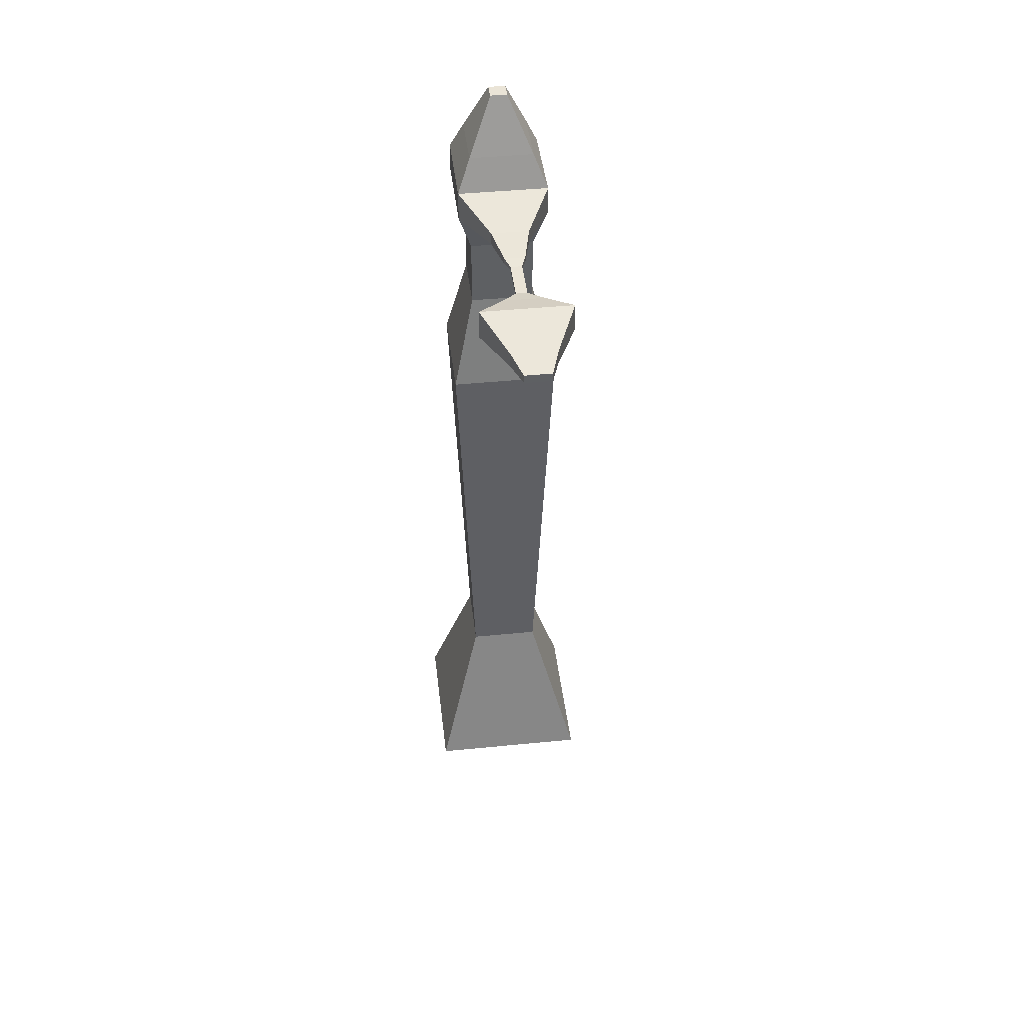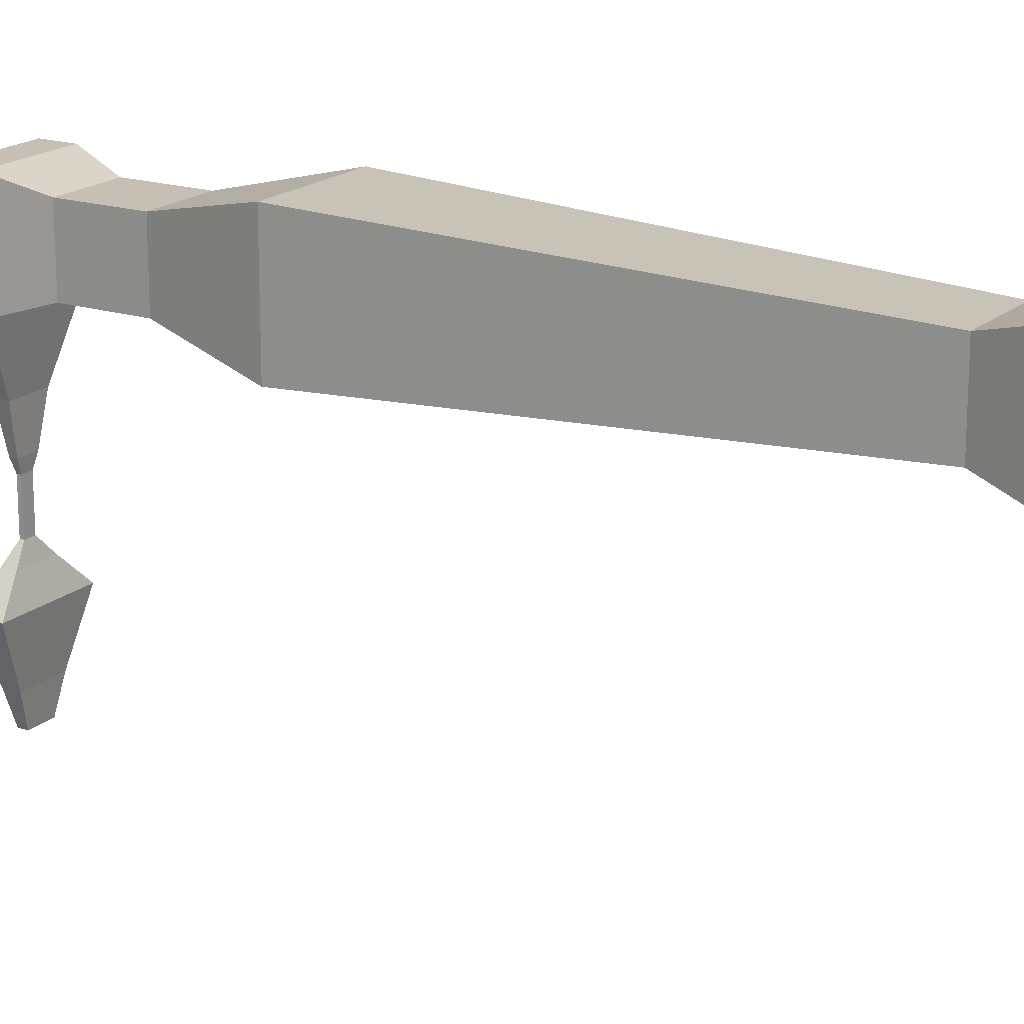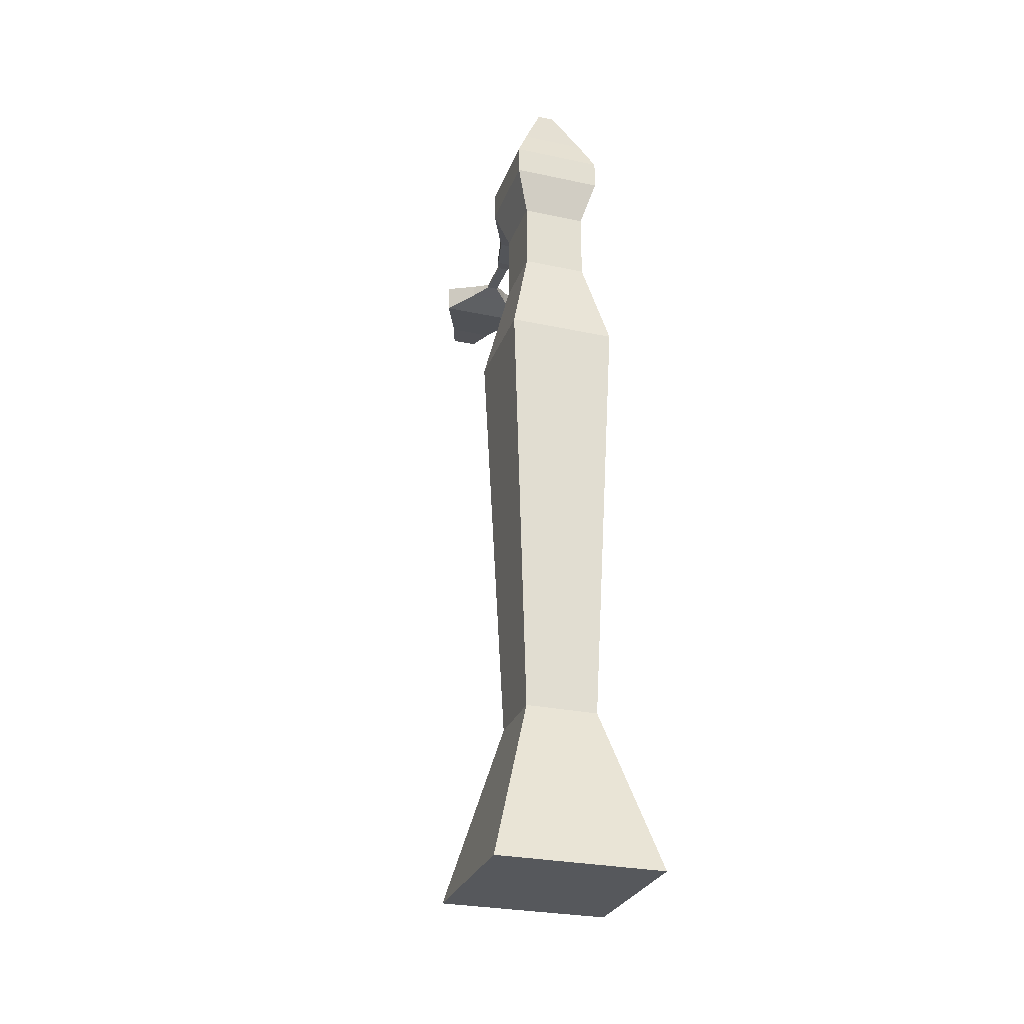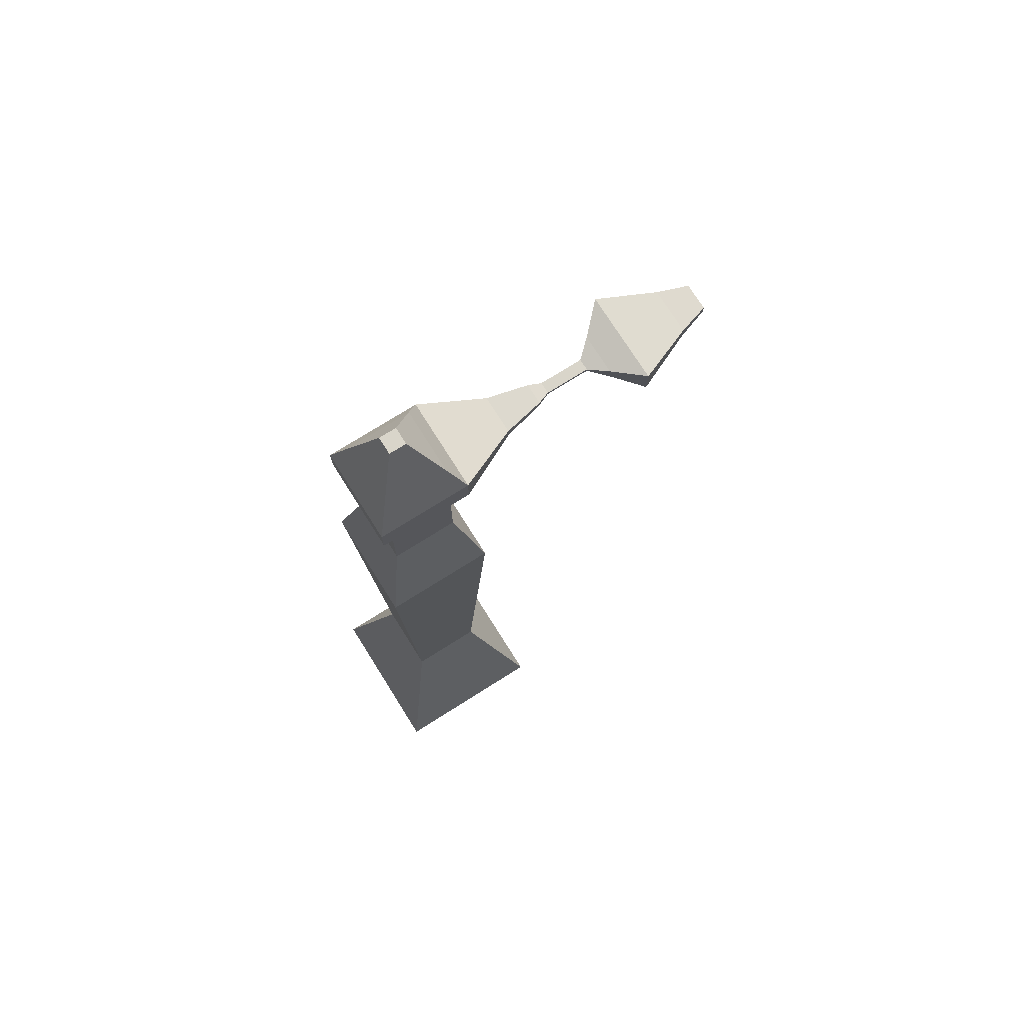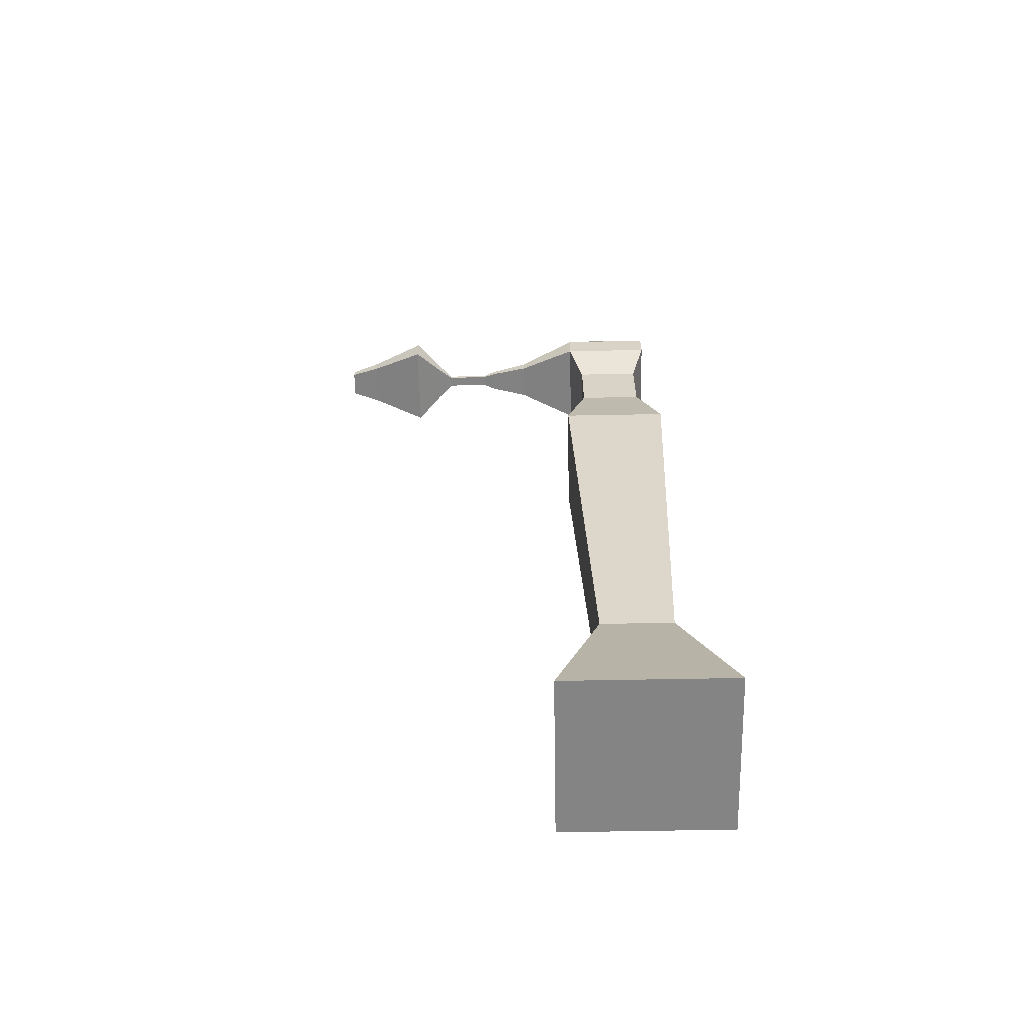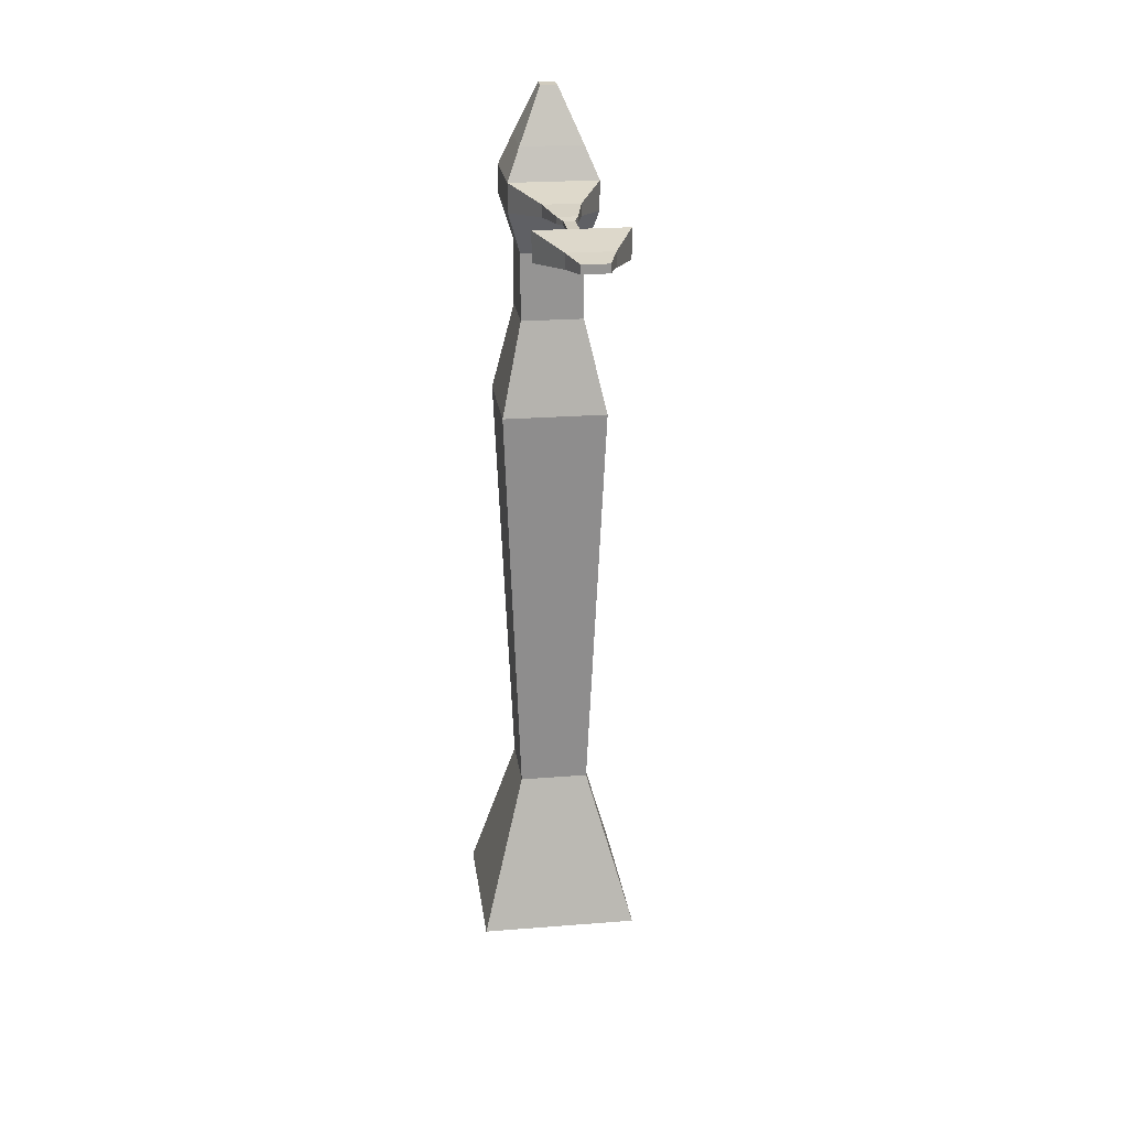
<metadata>
{"format":"obj","ext":"obj","renderer":"f3d","projection":"perspective","resolution":1024,"background":"white","views":[{"elev":43.7,"azim":173.3,"up":"+Y"},{"elev":18.1,"azim":-58.1,"up":"+Z"},{"elev":-28.0,"azim":-17.9,"up":"+Y"},{"elev":74.5,"azim":57.8,"up":"+Y"},{"elev":-61.5,"azim":-88.9,"up":"+Y"},{"elev":23.3,"azim":172.4,"up":"+Y"}]}
</metadata>
<code>
o Cube.001
v 0.3392 0.002092 0.3392
v -0.3392 0.002092 0.3392
v 0.3392 0.002093 -0.3392
v -0.3392 0.002093 -0.3392
v 0.148 0.6806 0.148
v -0.148 0.6806 0.148
v 0.148 0.6806 -0.148
v -0.148 0.6806 -0.148
v -0.2213 2.441 -0.2213
v 0.2213 2.441 -0.2213
v 0.2213 2.441 0.2213
v -0.2213 2.441 0.2213
v -0.1318 2.834 -0.1318
v 0.1318 2.834 -0.1318
v 0.1318 2.834 0.1318
v -0.1318 2.834 0.1318
v -0.1318 3.12 -0.1318
v 0.1318 3.12 -0.1318
v 0.1318 3.12 0.1318
v -0.1318 3.12 0.1318
v -0.1318 3.12 -0.1318
v 0.1318 3.12 -0.1318
v 0.1318 3.12 0.1318
v -0.1318 3.12 0.1318
v -0.1864 3.299 -0.1864
v 0.1864 3.299 -0.1864
v 0.1864 3.299 0.1864
v -0.1864 3.299 0.1864
v -0.1864 3.299 -0.1864
v 0.1864 3.299 -0.1864
v 0.1864 3.299 0.1864
v -0.1864 3.299 0.1864
v -0.1318 3.12 -0.1318
v 0.1318 3.12 -0.1318
v -0.1864 3.299 -0.1864
v 0.1864 3.299 -0.1864
v -0.1864 3.421 -0.1864
v 0.1864 3.421 -0.1864
v 0.1864 3.421 0.1864
v -0.1864 3.421 0.1864
v -0.1864 3.421 -0.1864
v 0.1864 3.421 -0.1864
v 0.1864 3.421 0.1864
v -0.1864 3.421 0.1864
v -0.1319 3.553 -0.1319
v 0.1319 3.553 -0.1319
v 0.1319 3.553 0.1319
v -0.1319 3.553 0.1319
v -0.07722 3.335 -0.4306
v 0.07722 3.335 -0.4306
v -0.07722 3.385 -0.4306
v 0.07722 3.385 -0.4306
v -0.0415 3.346 -0.5927
v 0.0415 3.346 -0.5927
v -0.0415 3.374 -0.5927
v 0.0415 3.374 -0.5927
v -0.02278 3.353 -0.6417
v 0.02278 3.353 -0.6417
v -0.02278 3.368 -0.6417
v 0.02278 3.368 -0.6417
v -0.03461 3.777 -0.03461
v 0.03461 3.777 -0.03461
v 0.03461 3.777 0.03461
v -0.03461 3.777 0.03461
v -0.02278 3.353 -0.8172
v 0.02278 3.353 -0.8172
v -0.02278 3.368 -0.8172
v 0.02278 3.368 -0.8172
v -0.08171 3.333 -0.883
v 0.08171 3.333 -0.883
v -0.08171 3.387 -0.883
v 0.08171 3.387 -0.883
v -0.1841 3.3 -0.9862
v 0.1841 3.3 -0.9862
v -0.1841 3.42 -0.9862
v 0.1841 3.42 -0.9862
v -0.09202 3.33 -1.21
v 0.09202 3.33 -1.21
v -0.09202 3.39 -1.21
v 0.09202 3.39 -1.21
v -0.05362 3.343 -1.33
v 0.05362 3.343 -1.33
v -0.05362 3.378 -1.33
v 0.05362 3.378 -1.33
f 2 3 1
f 4 7 3
f 5 12 6
f 6 1 5
f 7 1 3
f 4 6 8
f 10 15 11
f 7 11 5
f 6 9 8
f 8 10 7
f 16 17 13
f 12 13 9
f 9 14 10
f 11 16 12
f 20 23 24
f 13 18 14
f 15 20 16
f 14 19 15
f 24 25 21
f 19 22 23
f 17 24 21
f 18 21 22
f 25 32 29
f 25 36 35
f 23 28 24
f 22 27 23
f 31 40 32
f 26 29 30
f 28 31 32
f 27 30 31
f 33 36 34
f 21 35 33
f 22 33 34
f 26 34 36
f 38 41 42
f 30 39 31
f 32 37 29
f 38 51 37
f 43 48 44
f 40 43 44
f 39 42 43
f 37 44 41
f 48 61 45
f 42 47 43
f 44 45 41
f 41 46 42
f 51 53 49
f 37 49 29
f 29 50 30
f 38 50 52
f 56 59 55
f 52 55 51
f 50 56 52
f 49 54 50
f 58 68 60
f 56 58 60
f 53 58 54
f 55 57 53
f 61 63 62
f 45 62 46
f 47 64 48
f 46 63 47
f 66 72 68
f 57 66 58
f 59 65 57
f 60 67 59
f 70 76 72
f 66 69 70
f 67 69 65
f 67 72 71
f 75 77 73
f 69 74 70
f 71 73 69
f 72 75 71
f 80 83 79
f 76 79 75
f 74 80 76
f 73 78 74
f 81 84 82
f 78 84 80
f 78 81 82
f 79 81 77
f 2 4 3
f 4 8 7
f 5 11 12
f 6 2 1
f 7 5 1
f 4 2 6
f 10 14 15
f 7 10 11
f 6 12 9
f 8 9 10
f 16 20 17
f 12 16 13
f 9 13 14
f 11 15 16
f 20 19 23
f 13 17 18
f 15 19 20
f 14 18 19
f 24 28 25
f 19 18 22
f 17 20 24
f 18 17 21
f 25 28 32
f 25 26 36
f 23 27 28
f 22 26 27
f 31 39 40
f 26 25 29
f 28 27 31
f 27 26 30
f 33 35 36
f 21 25 35
f 22 21 33
f 26 22 34
f 38 37 41
f 30 38 39
f 32 40 37
f 38 52 51
f 43 47 48
f 40 39 43
f 39 38 42
f 37 40 44
f 48 64 61
f 42 46 47
f 44 48 45
f 41 45 46
f 51 55 53
f 37 51 49
f 29 49 50
f 38 30 50
f 56 60 59
f 52 56 55
f 50 54 56
f 49 53 54
f 58 66 68
f 56 54 58
f 53 57 58
f 55 59 57
f 61 64 63
f 45 61 62
f 47 63 64
f 46 62 63
f 66 70 72
f 57 65 66
f 59 67 65
f 60 68 67
f 70 74 76
f 66 65 69
f 67 71 69
f 67 68 72
f 75 79 77
f 69 73 74
f 71 75 73
f 72 76 75
f 80 84 83
f 76 80 79
f 74 78 80
f 73 77 78
f 81 83 84
f 78 82 84
f 78 77 81
f 79 83 81

</code>
